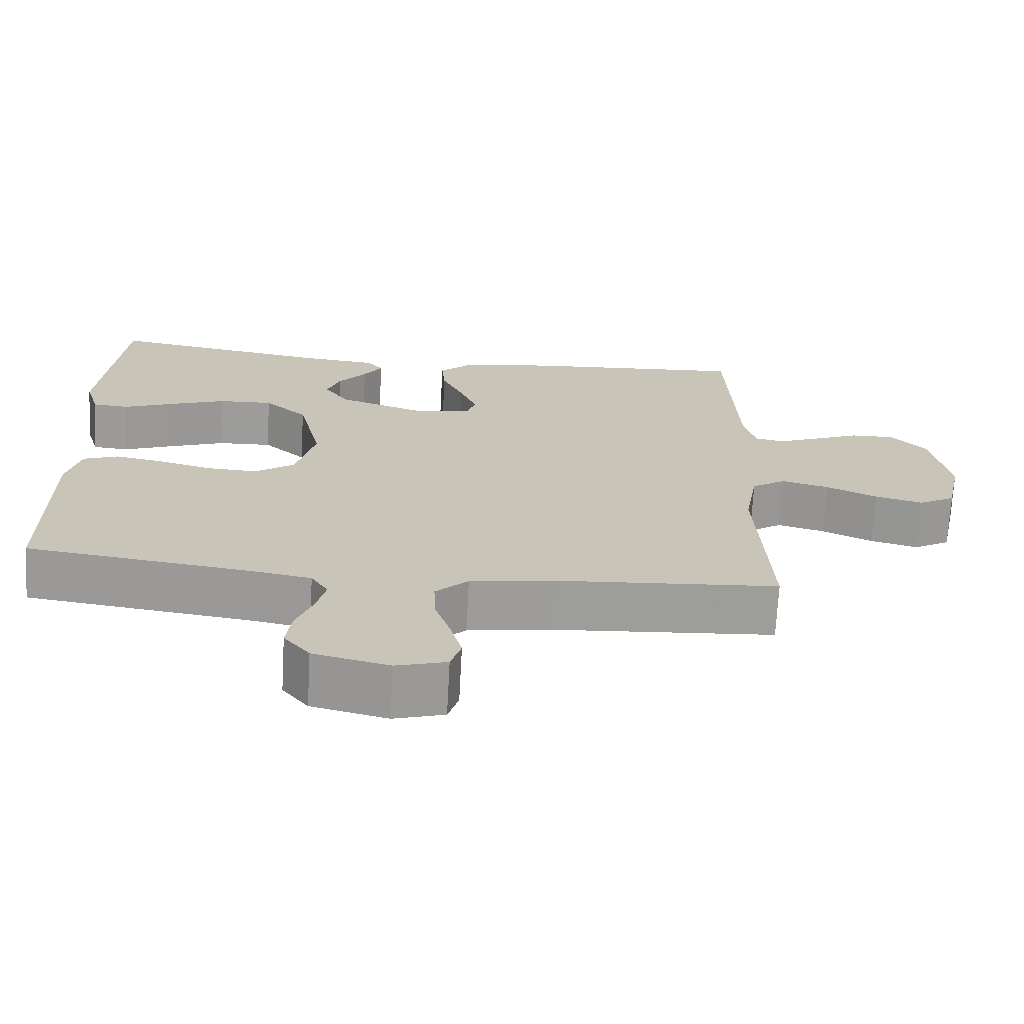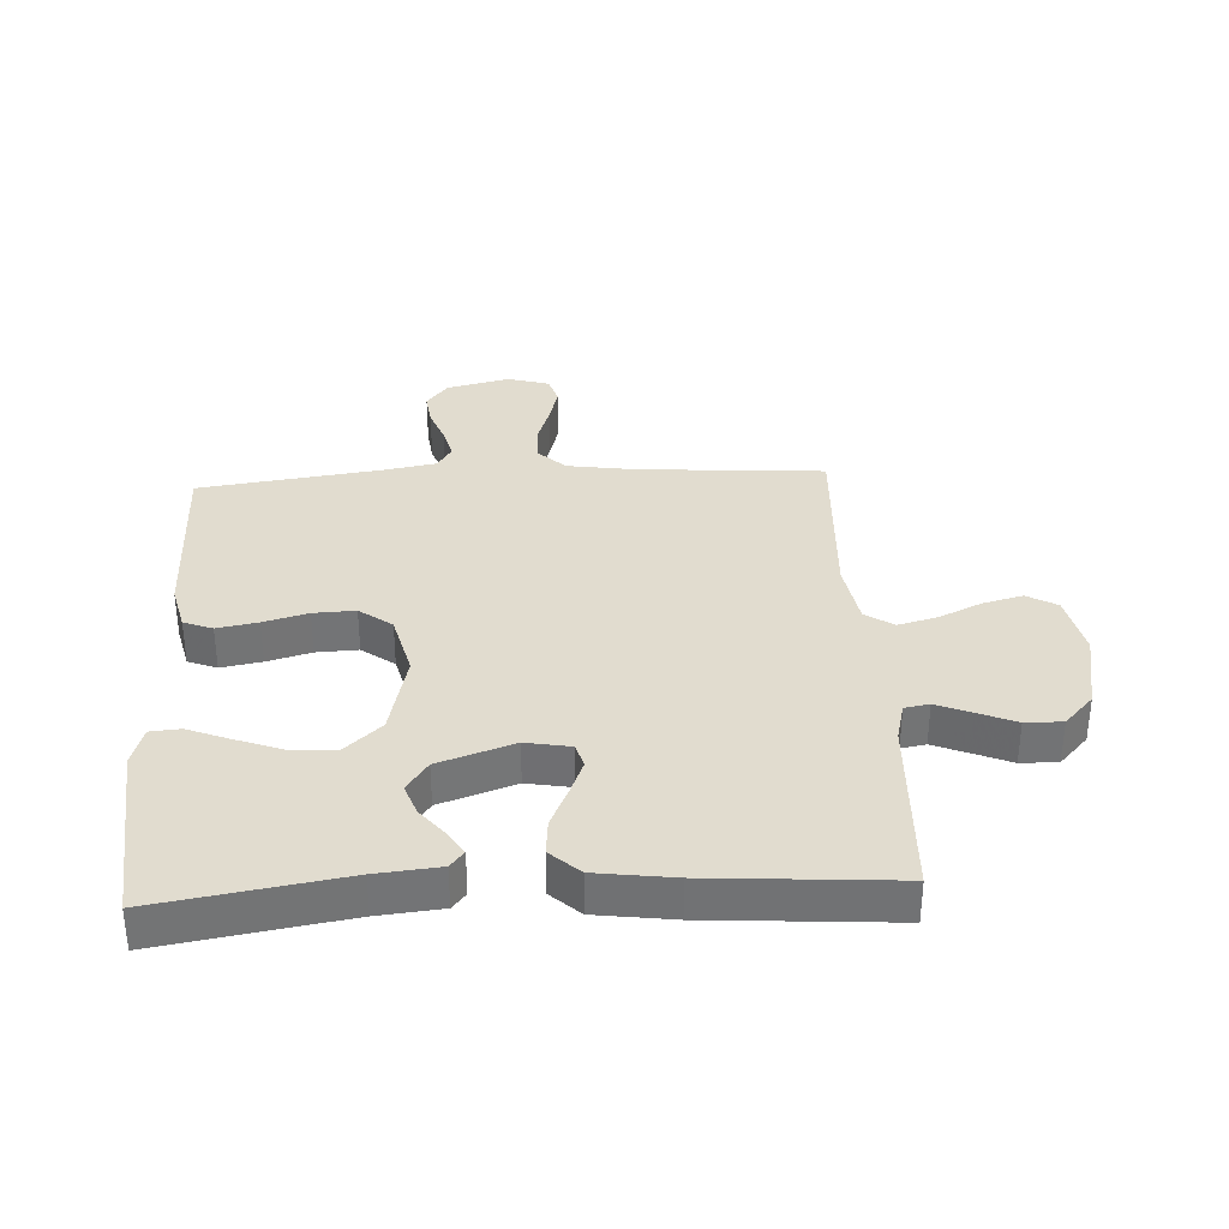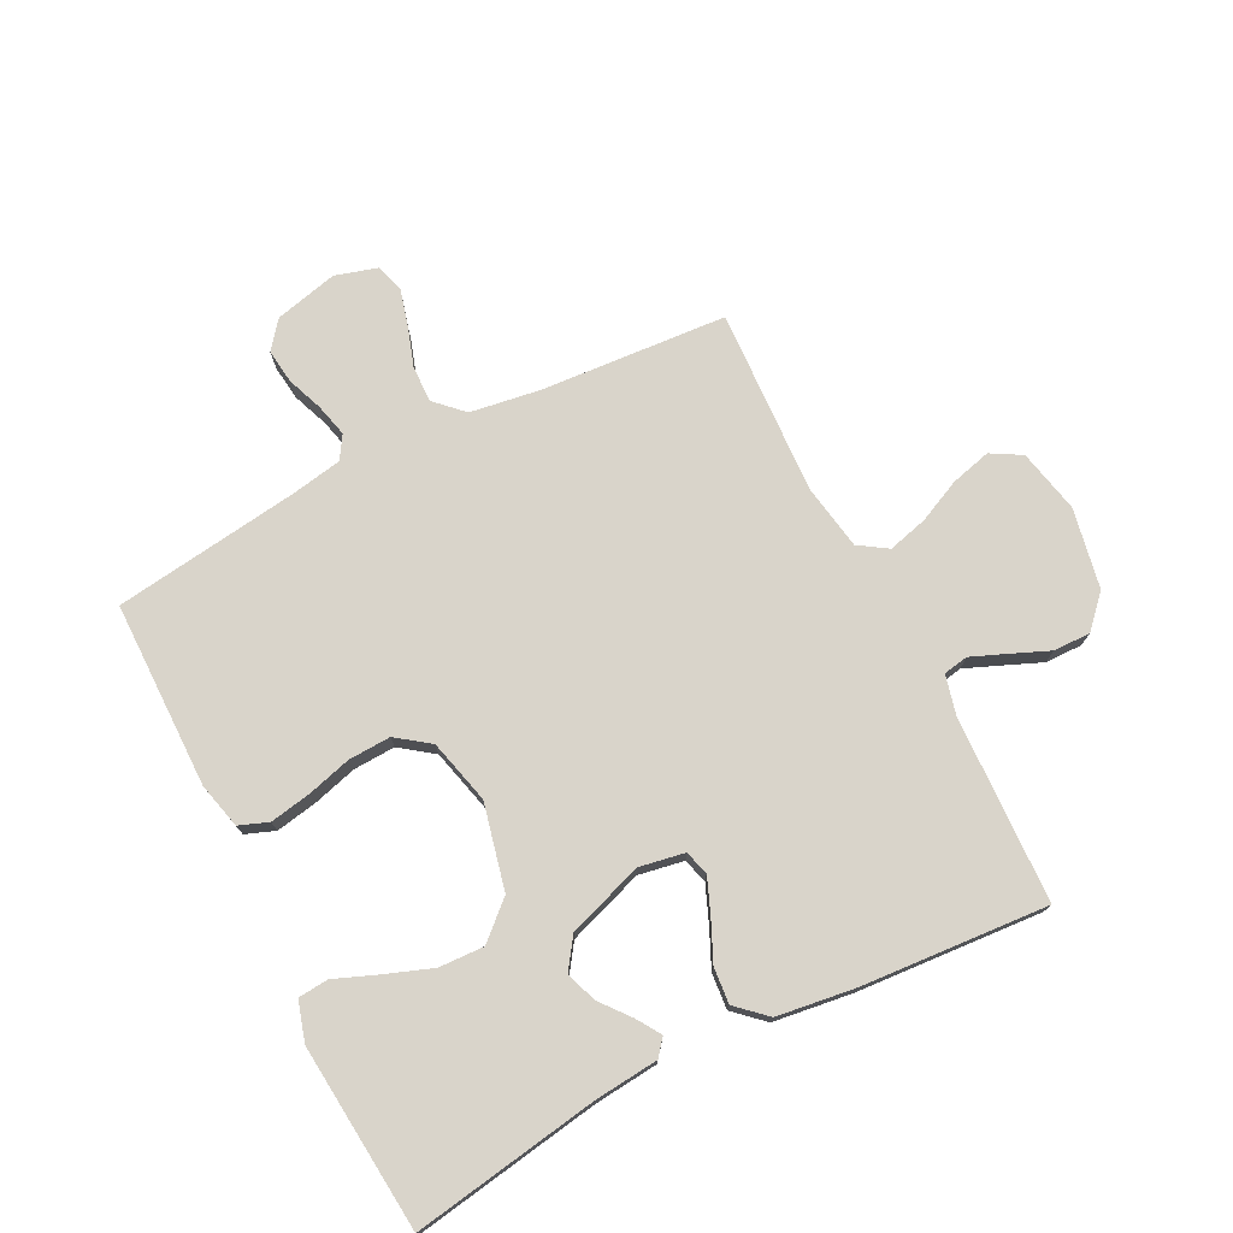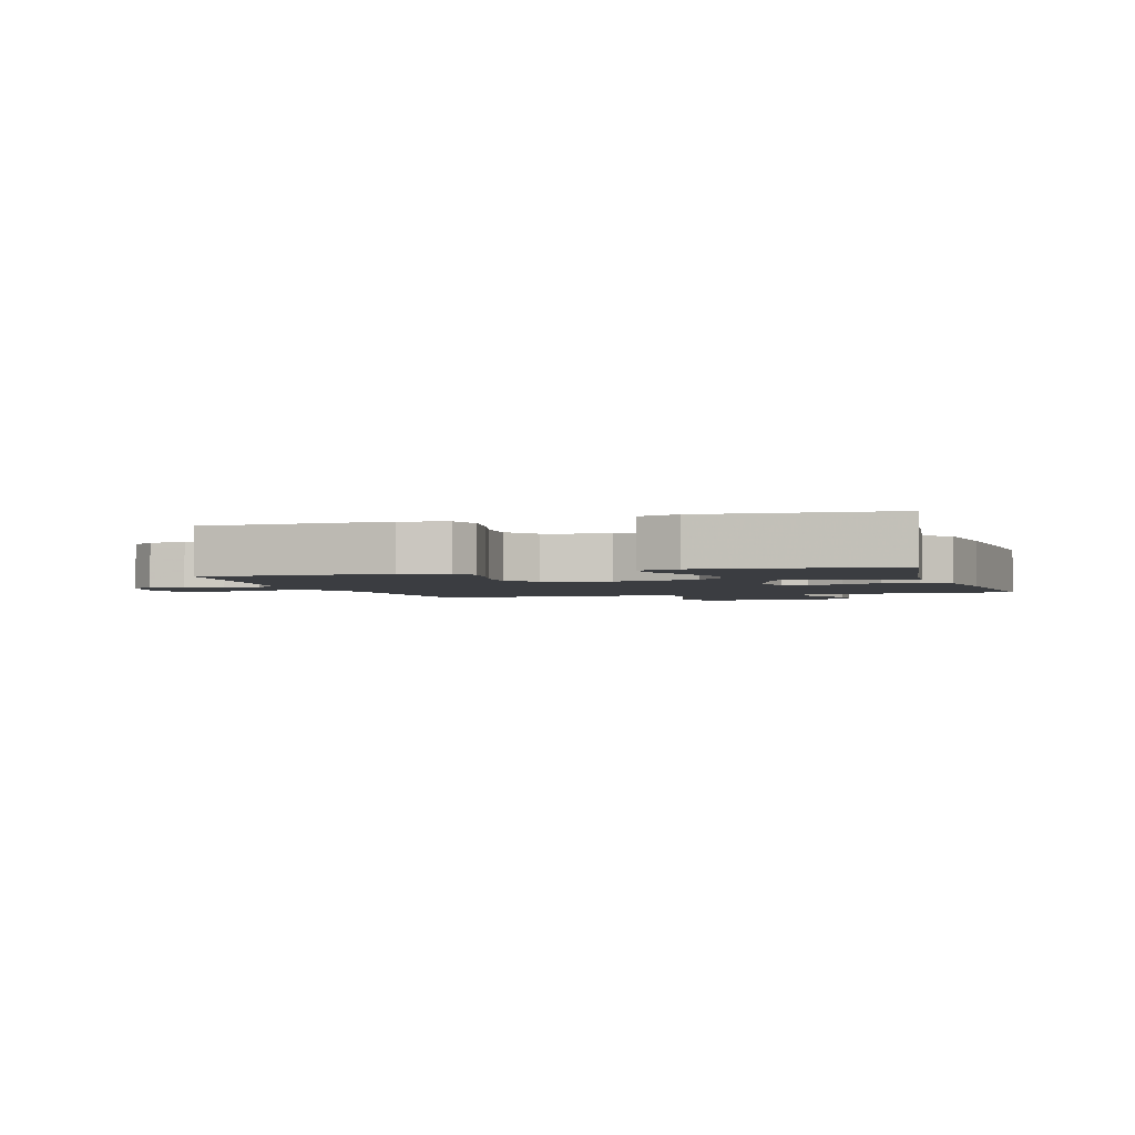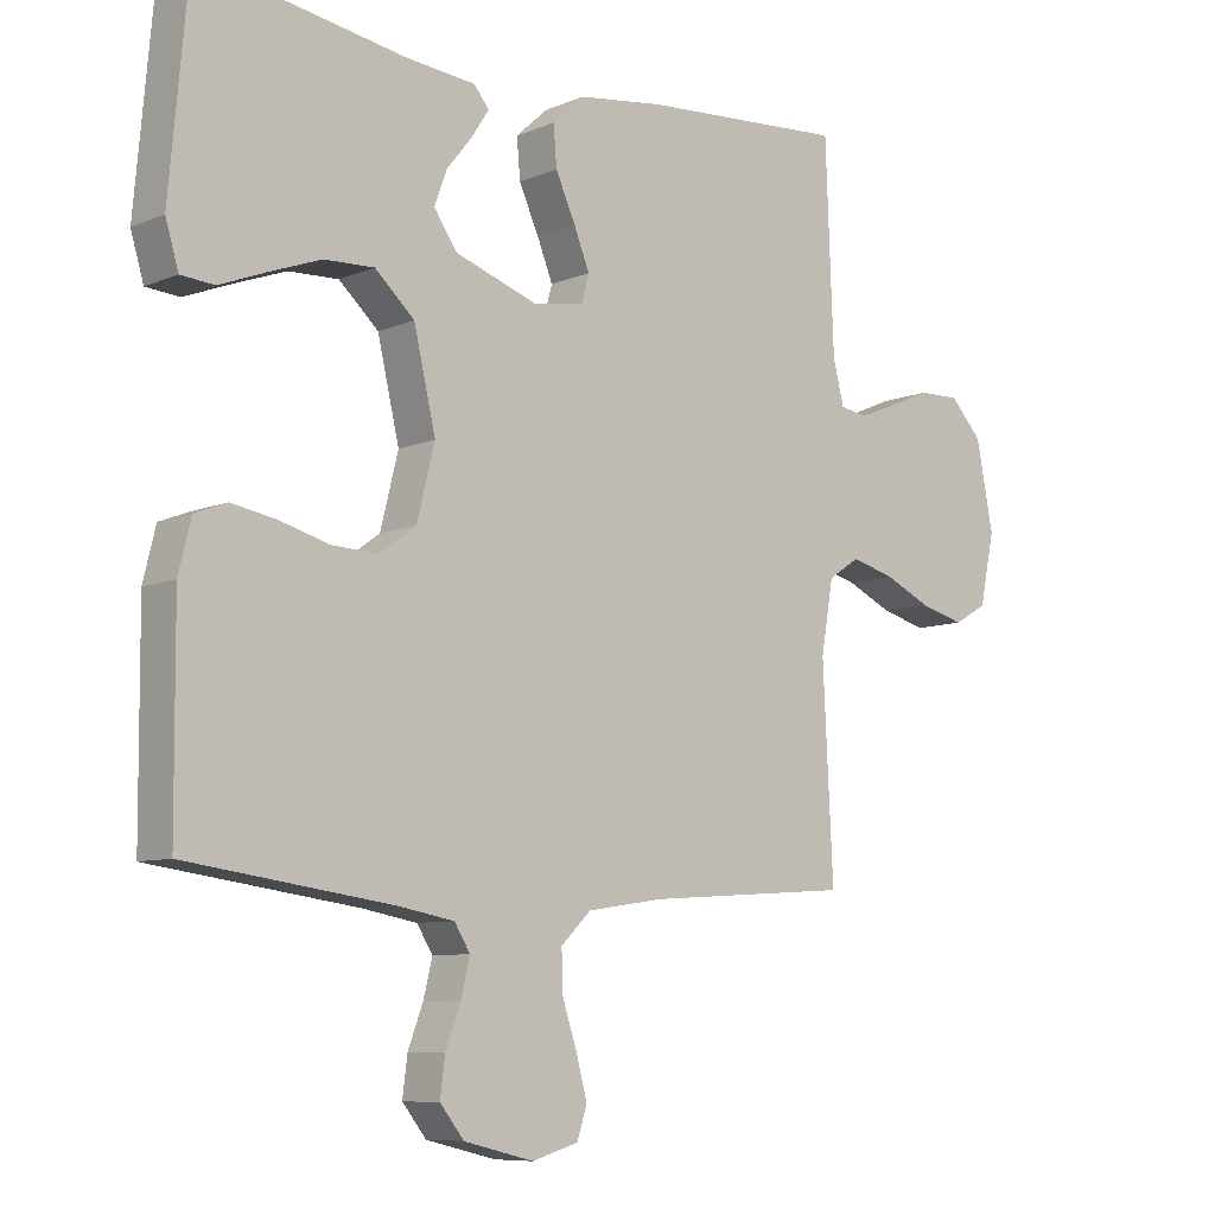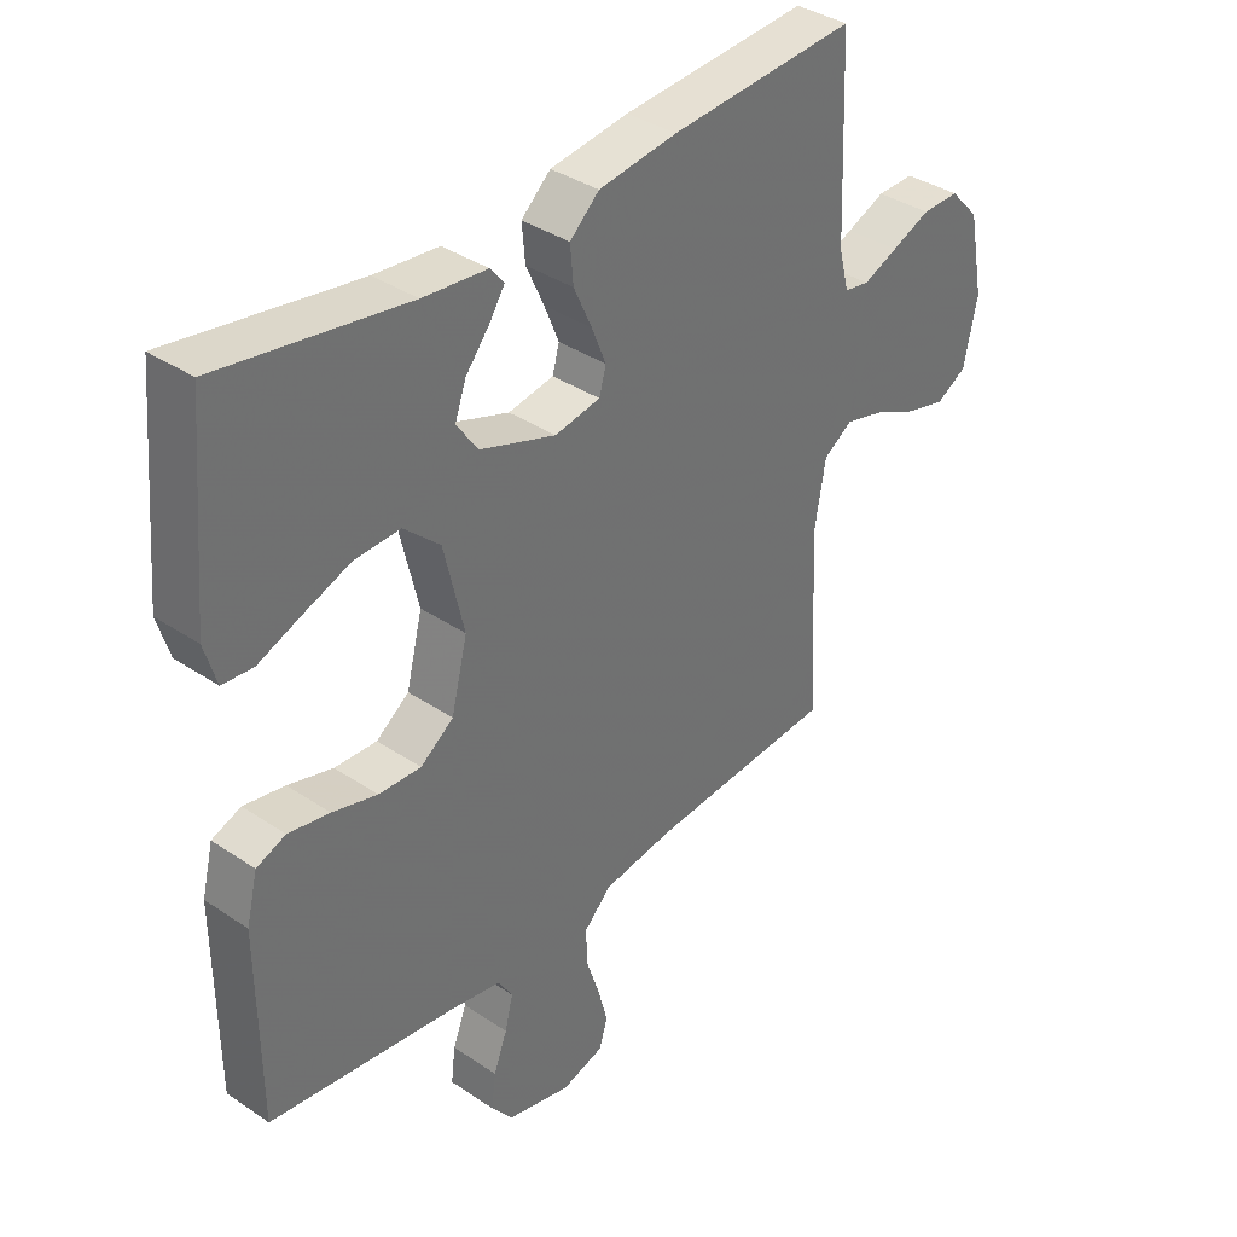
<metadata>
{"format":"obj","ext":"obj","renderer":"f3d","projection":"perspective","resolution":1024,"background":"white","views":[{"elev":-70.2,"azim":-3.1,"up":"+Z"},{"elev":34.3,"azim":-3.0,"up":"+Y"},{"elev":74.8,"azim":-26.9,"up":"+Y"},{"elev":-2.5,"azim":-72.4,"up":"+Y"},{"elev":-8.3,"azim":-41.3,"up":"+Z"},{"elev":36.8,"azim":-48.9,"up":"+Z"}]}
</metadata>
<code>
v 0.5 0.07 0.5
v 0.512 0.07 0.2
v 0.528 0.07 0.136
v 0.568 0.07 0.129
v 0.624 0.07 0.152
v 0.686 0.07 0.178
v 0.746 0.07 0.179
v 0.793 0.07 0.129
v 0.818 0.07 0
v 0.796 0.07 -0.103
v 0.747 0.07 -0.131
v 0.682 0.07 -0.114
v 0.613 0.07 -0.082
v 0.549 0.07 -0.065
v 0.503 0.07 -0.095
v 0.485 0.07 -0.2
v 0.5 0.07 -0.5
v 0.2 0.07 -0.521
v 0.087 0.07 -0.538
v 0.043 0.07 -0.581
v 0.045 0.07 -0.64
v 0.066 0.07 -0.704
v 0.082 0.07 -0.764
v 0.068 0.07 -0.809
v 0 0.07 -0.829
v -0.102 0.07 -0.804
v -0.137 0.07 -0.76
v -0.13 0.07 -0.704
v -0.108 0.07 -0.646
v -0.095 0.07 -0.593
v -0.118 0.07 -0.556
v -0.2 0.07 -0.541
v -0.5 0.07 -0.5
v -0.502 0.07 -0.2
v -0.484 0.07 -0.126
v -0.437 0.07 -0.108
v -0.371 0.07 -0.12
v -0.299 0.07 -0.14
v -0.231 0.07 -0.143
v -0.178 0.07 -0.104
v -0.152 0.07 0
v -0.184 0.07 0.137
v -0.242 0.07 0.19
v -0.315 0.07 0.187
v -0.391 0.07 0.159
v -0.459 0.07 0.132
v -0.508 0.07 0.136
v -0.527 0.07 0.2
v -0.5 0.07 0.5
v -0.2 0.07 0.451
v -0.097 0.07 0.441
v -0.075 0.07 0.414
v -0.1 0.07 0.375
v -0.138 0.07 0.328
v -0.156 0.07 0.278
v -0.122 0.07 0.229
v 0 0.07 0.187
v 0.073 0.07 0.2
v 0.084 0.07 0.24
v 0.061 0.07 0.297
v 0.032 0.07 0.361
v 0.027 0.07 0.419
v 0.074 0.07 0.462
v 0.2 0.07 0.479
v 0.5 0 0.5
v 0.512 0 0.2
v 0.528 0 0.136
v 0.568 0 0.129
v 0.624 0 0.152
v 0.686 0 0.178
v 0.746 0 0.179
v 0.793 0 0.129
v 0.818 0 0
v 0.796 0 -0.103
v 0.747 0 -0.131
v 0.682 0 -0.114
v 0.613 0 -0.082
v 0.549 0 -0.065
v 0.503 0 -0.095
v 0.485 0 -0.2
v 0.5 0 -0.5
v 0.2 0 -0.521
v 0.087 0 -0.538
v 0.043 0 -0.581
v 0.045 0 -0.64
v 0.066 0 -0.704
v 0.082 0 -0.764
v 0.068 0 -0.809
v 0 0 -0.829
v -0.102 0 -0.804
v -0.137 0 -0.76
v -0.13 0 -0.704
v -0.108 0 -0.646
v -0.095 0 -0.593
v -0.118 0 -0.556
v -0.2 0 -0.541
v -0.5 0 -0.5
v -0.502 0 -0.2
v -0.484 0 -0.126
v -0.437 0 -0.108
v -0.371 0 -0.12
v -0.299 0 -0.14
v -0.231 0 -0.143
v -0.178 0 -0.104
v -0.152 0 0
v -0.184 0 0.137
v -0.242 0 0.19
v -0.315 0 0.187
v -0.391 0 0.159
v -0.459 0 0.132
v -0.508 0 0.136
v -0.527 0 0.2
v -0.5 0 0.5
v -0.2 0 0.451
v -0.097 0 0.441
v -0.075 0 0.414
v -0.1 0 0.375
v -0.138 0 0.328
v -0.156 0 0.278
v -0.122 0 0.229
v 0 0 0.187
v 0.073 0 0.2
v 0.084 0 0.24
v 0.061 0 0.297
v 0.032 0 0.361
v 0.027 0 0.419
v 0.074 0 0.462
v 0.2 0 0.479
f 63 64 1 2
f 60 61 62 63
f 59 60 63 2
f 58 59 2 3
f 57 58 3 4
f 51 52 53 54
f 50 51 54
f 50 54 55
f 49 50 55
f 48 49 55 56
f 45 46 47 48
f 44 45 48
f 43 44 48 56
f 35 36 37 38
f 33 34 35 38
f 32 33 38 39
f 31 32 39 40
f 26 27 28 29
f 26 29 30
f 25 26 30
f 24 25 30
f 21 22 23 24
f 21 24 30 31
f 16 17 18
f 15 16 18 19
f 10 11 12 13
f 10 13 14
f 9 10 14
f 8 9 14
f 5 6 7 8
f 4 5 8 14
f 57 4 14 15
f 42 43 56 57
f 41 42 57 15
f 20 21 31 40
f 20 40 41
f 15 19 20 41
f 66 65 128 127
f 127 126 125 124
f 66 127 124 123
f 67 66 123 122
f 68 67 122 121
f 118 117 116 115
f 118 115 114
f 119 118 114
f 119 114 113
f 120 119 113 112
f 112 111 110 109
f 112 109 108
f 120 112 108 107
f 102 101 100 99
f 102 99 98 97
f 103 102 97 96
f 104 103 96 95
f 93 92 91 90
f 94 93 90
f 94 90 89
f 94 89 88
f 88 87 86 85
f 95 94 88 85
f 82 81 80
f 83 82 80 79
f 77 76 75 74
f 78 77 74
f 78 74 73
f 78 73 72
f 72 71 70 69
f 78 72 69 68
f 79 78 68 121
f 121 120 107 106
f 79 121 106 105
f 104 95 85 84
f 105 104 84
f 105 84 83 79
f 1 65 66 2
f 2 66 67 3
f 3 67 68 4
f 4 68 69 5
f 5 69 70 6
f 6 70 71 7
f 7 71 72 8
f 8 72 73 9
f 9 73 74 10
f 10 74 75 11
f 11 75 76 12
f 12 76 77 13
f 13 77 78 14
f 14 78 79 15
f 15 79 80 16
f 16 80 81 17
f 17 81 82 18
f 18 82 83 19
f 19 83 84 20
f 20 84 85 21
f 21 85 86 22
f 22 86 87 23
f 23 87 88 24
f 24 88 89 25
f 25 89 90 26
f 26 90 91 27
f 27 91 92 28
f 28 92 93 29
f 29 93 94 30
f 30 94 95 31
f 31 95 96 32
f 32 96 97 33
f 33 97 98 34
f 34 98 99 35
f 35 99 100 36
f 36 100 101 37
f 37 101 102 38
f 38 102 103 39
f 39 103 104 40
f 40 104 105 41
f 41 105 106 42
f 42 106 107 43
f 43 107 108 44
f 44 108 109 45
f 45 109 110 46
f 46 110 111 47
f 47 111 112 48
f 48 112 113 49
f 49 113 114 50
f 50 114 115 51
f 51 115 116 52
f 52 116 117 53
f 53 117 118 54
f 54 118 119 55
f 55 119 120 56
f 56 120 121 57
f 57 121 122 58
f 58 122 123 59
f 59 123 124 60
f 60 124 125 61
f 61 125 126 62
f 62 126 127 63
f 63 127 128 64
f 64 128 65 1

</code>
